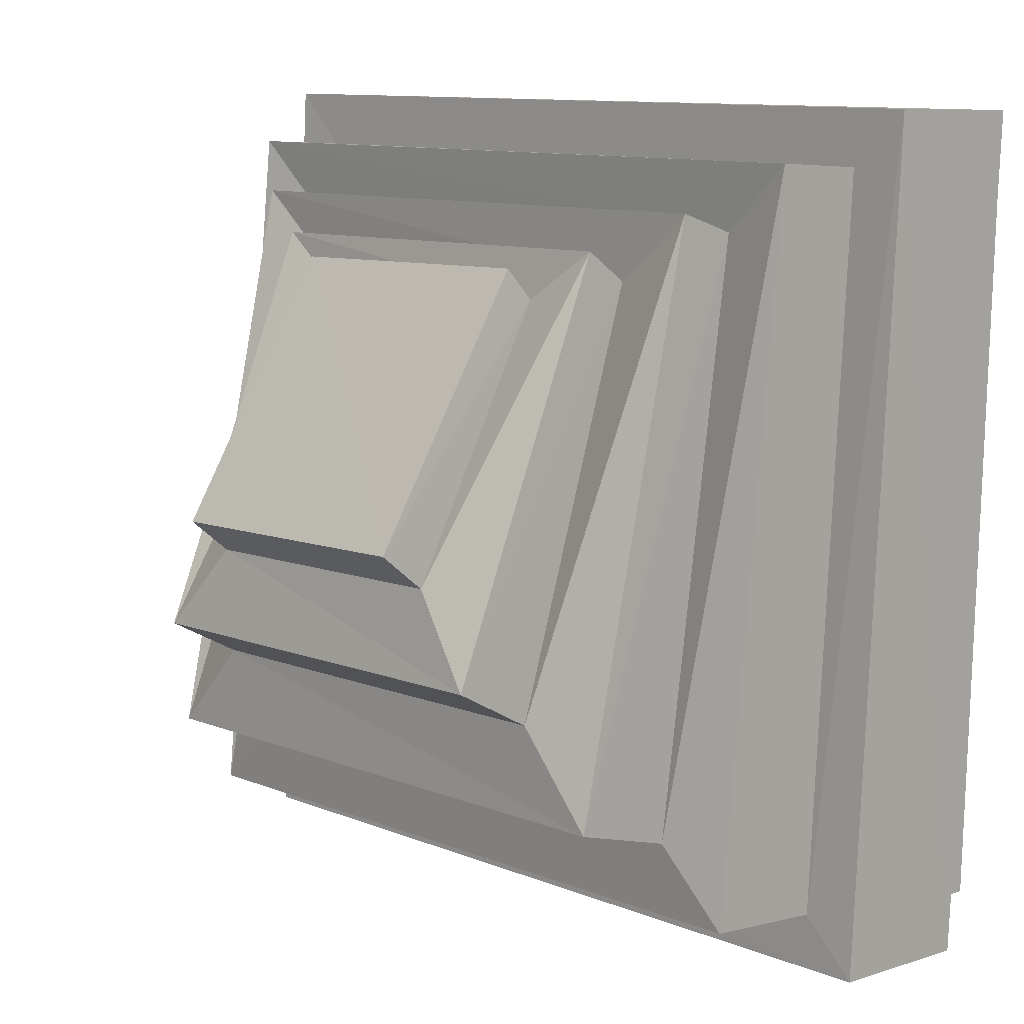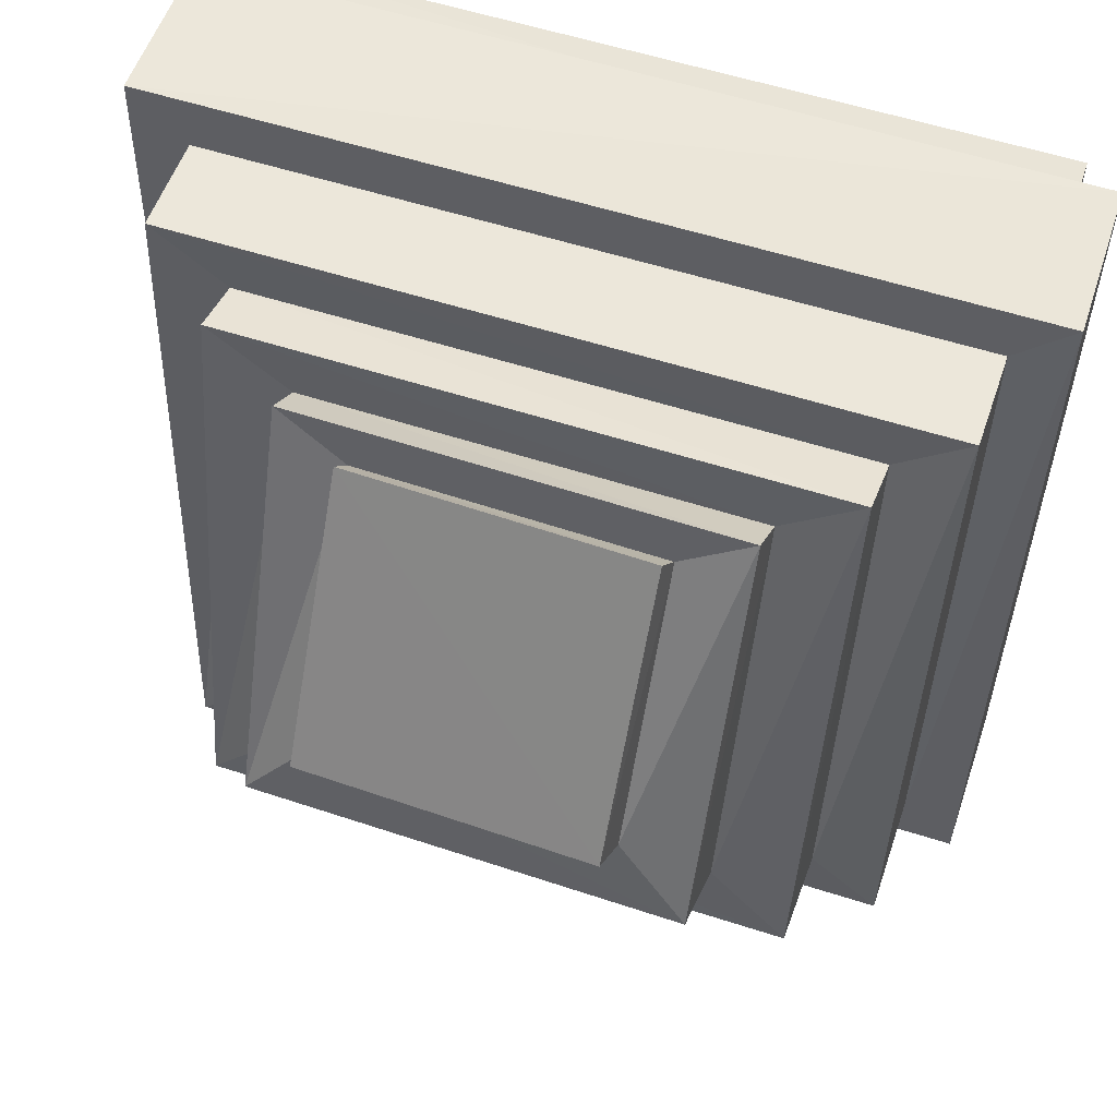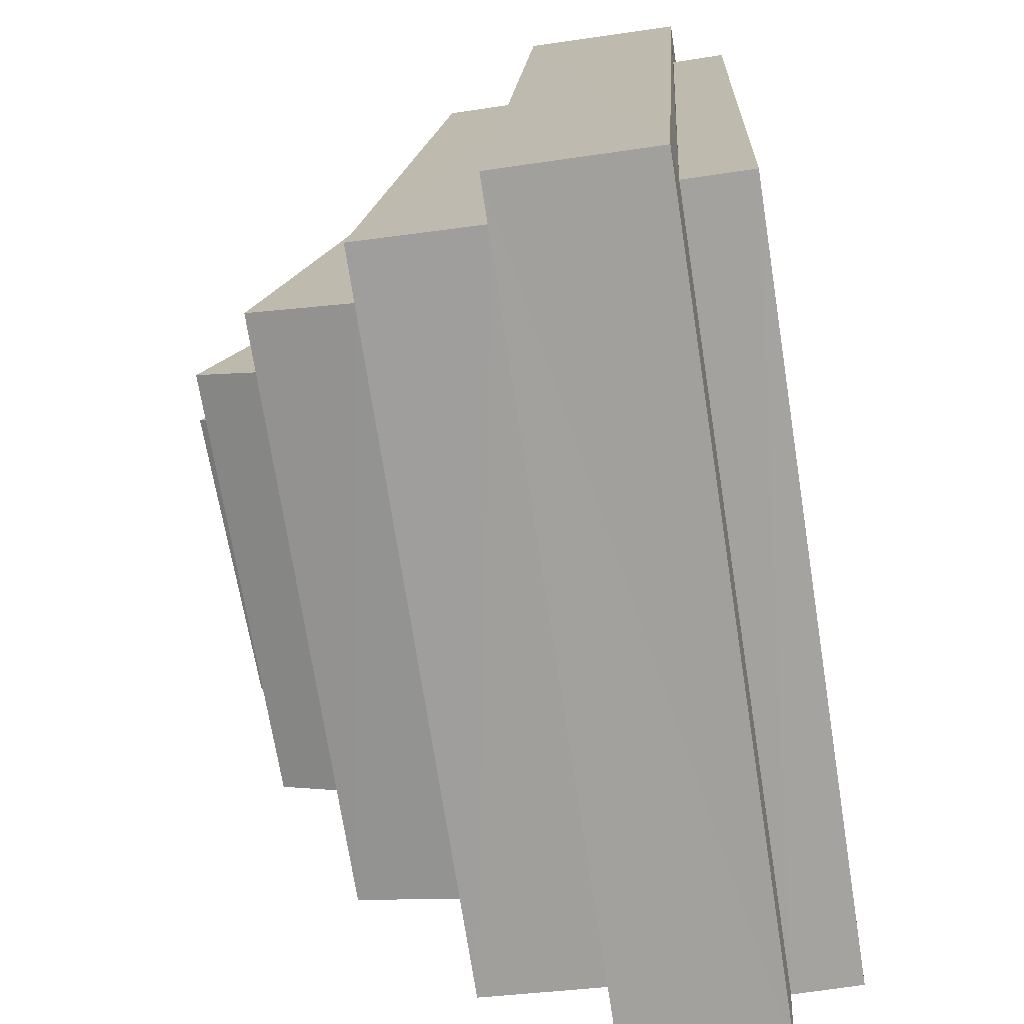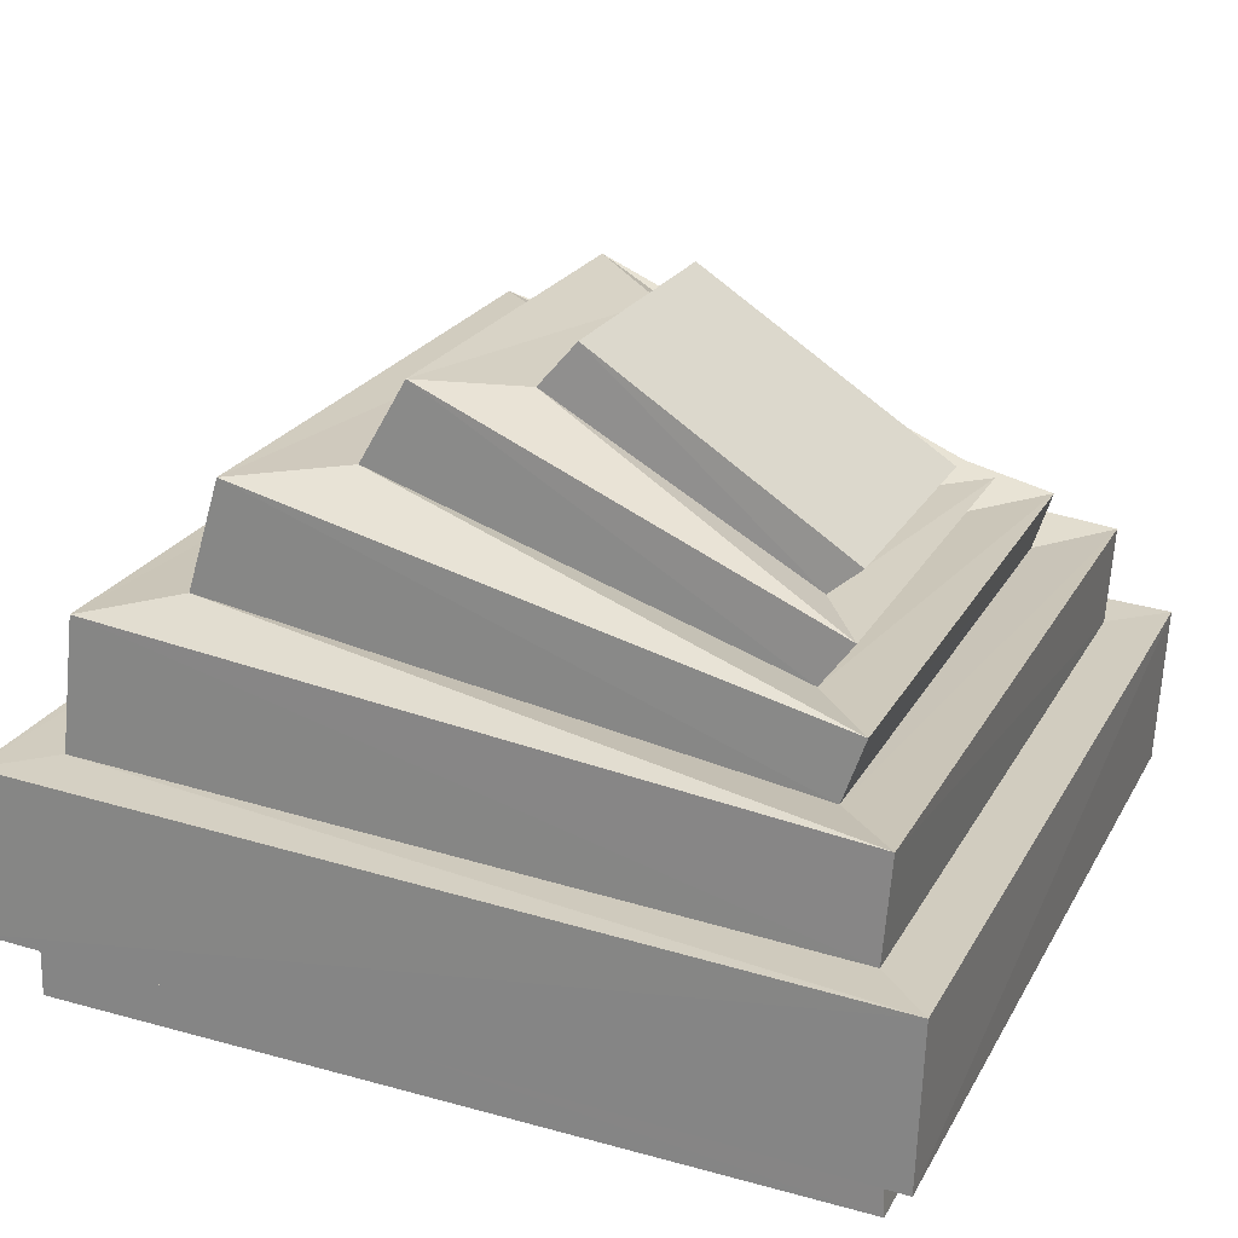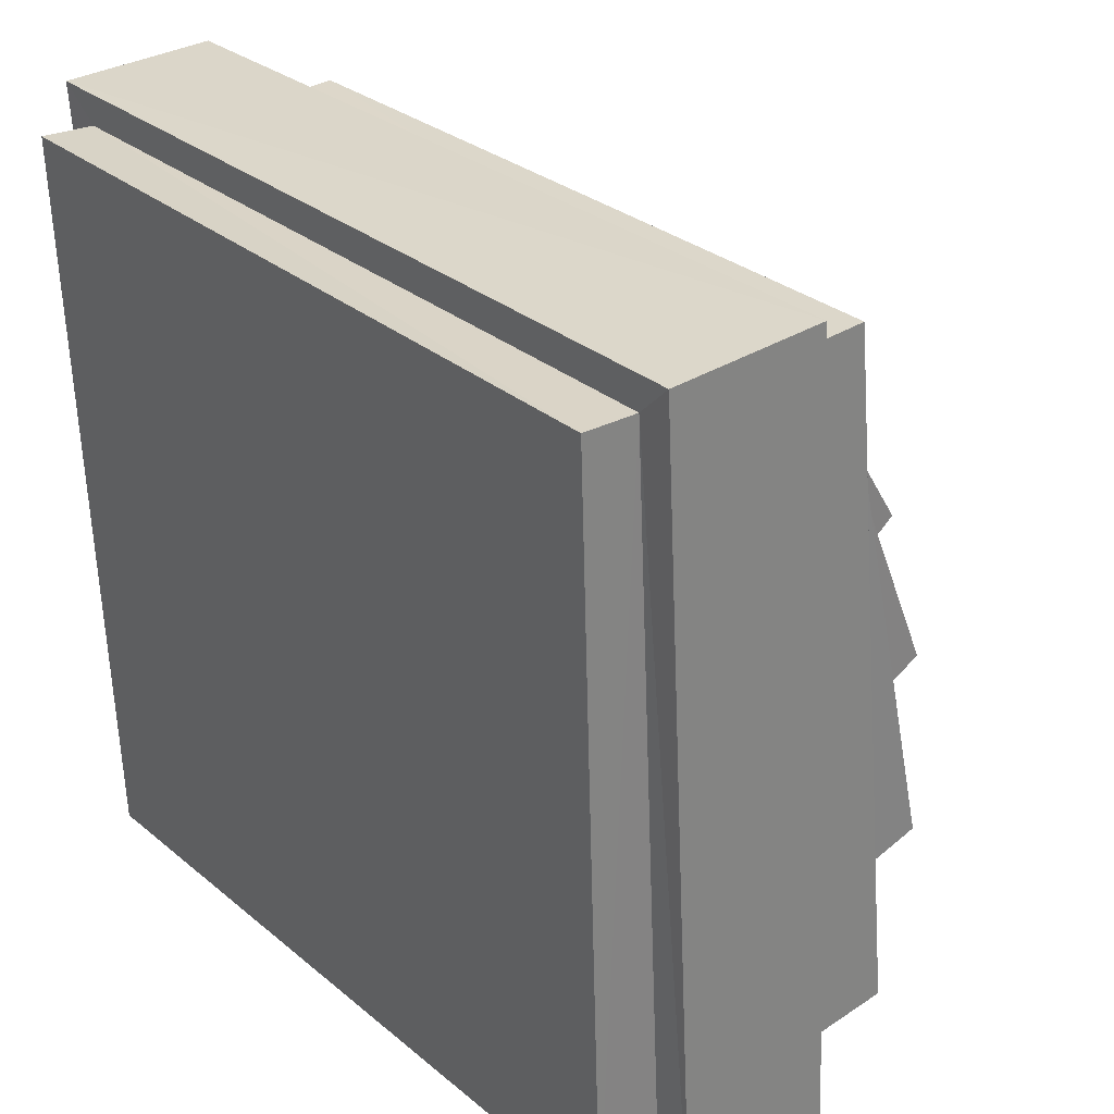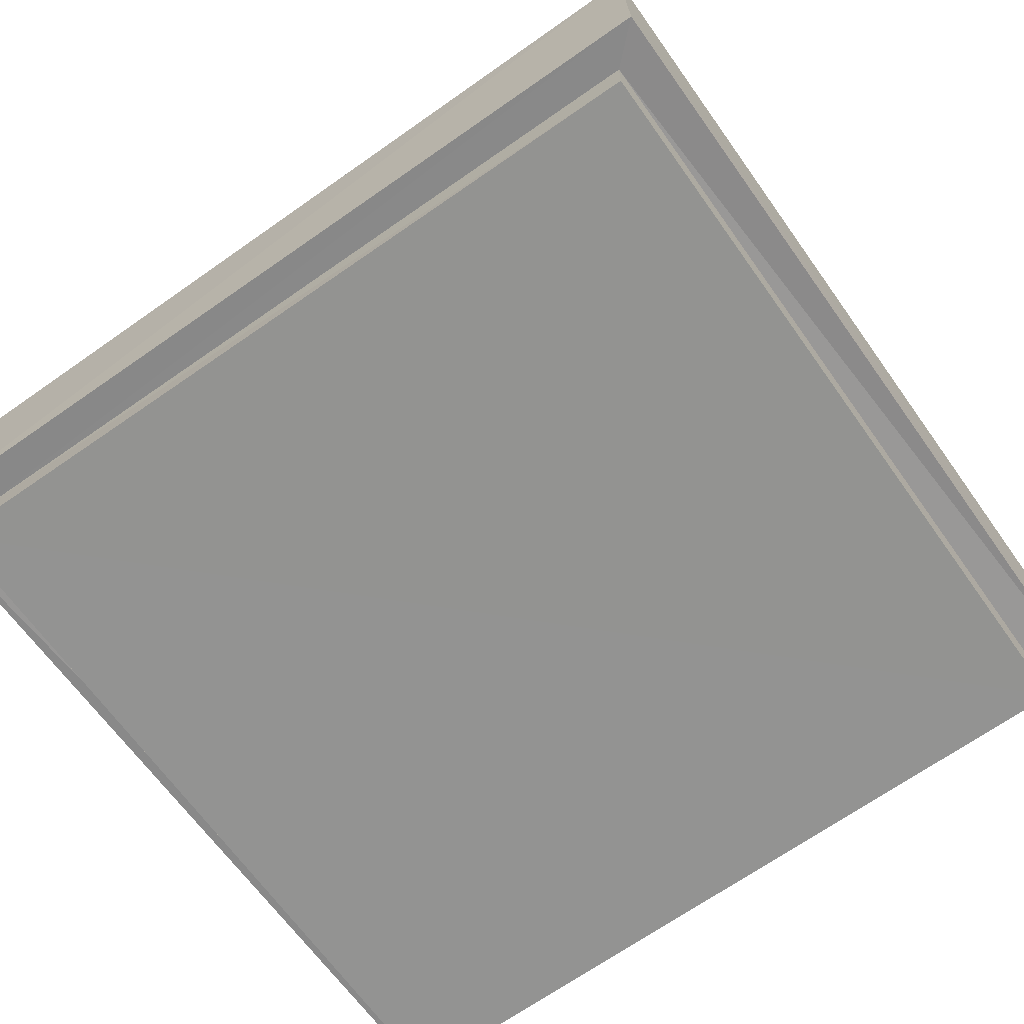
<metadata>
{"format":"obj","ext":"obj","renderer":"f3d","projection":"perspective","resolution":1024,"background":"white","views":[{"elev":11.3,"azim":-135.3,"up":"+Z"},{"elev":57.7,"azim":-162.0,"up":"+Z"},{"elev":-72.6,"azim":-81.9,"up":"+Z"},{"elev":23.4,"azim":-67.5,"up":"+Y"},{"elev":28.9,"azim":49.7,"up":"+Z"},{"elev":-68.8,"azim":35.6,"up":"+Y"}]}
</metadata>
<code>
o PurpleSlime_Cube.010
v -0.4919 0.0676 0.4638
v -0.4676 0.2665 0.4444
v -0.498 0.1209 -0.5109
v -0.4721 0.3286 -0.4748
v 0.4954 0.05429 0.4545
v 0.472 0.2573 0.4382
v 0.4897 0.1075 -0.5159
v 0.4674 0.3193 -0.482
v -0.5376 0.2652 0.5148
v -0.5429 0.3315 -0.5436
v 0.5375 0.3202 -0.5518
v 0.5429 0.254 0.5081
v -0.3775 0.3882 0.3691
v -0.3816 0.5001 -0.3627
v 0.3796 0.4896 -0.3722
v 0.3838 0.3779 0.3609
v -0.4659 0.3952 0.4541
v -0.4705 0.4949 -0.4555
v 0.4678 0.4829 -0.4658
v 0.4727 0.3833 0.4462
v -0.2755 0.4627 0.3088
v -0.2784 0.6326 -0.2082
v 0.2833 0.62 -0.2191
v 0.2862 0.4502 0.2985
v -0.3748 0.4648 0.3954
v -0.3792 0.6365 -0.3219
v 0.3815 0.6234 -0.3339
v 0.3859 0.4519 0.3845
v -0.1819 0.5247 0.2847
v -0.1825 0.7101 -0.04399
v 0.2 0.695 -0.05636
v 0.2007 0.5091 0.2745
v -0.2718 0.516 0.3481
v -0.2737 0.7337 -0.1513
v 0.2868 0.7168 -0.1653
v 0.2888 0.4988 0.3359
v -0.1766 0.5579 0.3241
v -0.1766 0.765 0.002526
v 0.2036 0.7467 -0.01246
v 0.2038 0.5386 0.3117
v -0.545 0.1276 -0.5572
v -0.5384 0.06285 0.5079
v 0.536 0.1131 -0.5632
v 0.5423 0.04851 0.4979
v -0.4983 0.03475 -0.5127
v -0.4924 -0.002558 0.4669
v 0.4899 0.01931 -0.5147
v 0.4951 -0.01787 0.4558
f 9 41 42
f 10 43 41
f 11 44 43
f 12 42 44
f 7 45 3
f 6 17 2
f 4 9 2
f 8 10 4
f 6 11 8
f 2 12 6
f 15 28 16
f 4 19 8
f 8 20 6
f 2 18 4
f 14 17 13
f 15 18 14
f 16 19 15
f 13 20 16
f 23 36 24
f 13 26 14
f 16 25 13
f 14 27 15
f 22 25 21
f 23 26 22
f 24 27 23
f 21 28 24
f 32 37 29
f 21 34 22
f 24 33 21
f 22 35 23
f 30 33 29
f 31 34 30
f 32 35 31
f 29 36 32
f 38 40 39
f 30 39 31
f 31 40 32
f 29 38 30
f 3 42 41
f 7 41 43
f 5 43 44
f 1 44 42
f 47 46 45
f 5 47 7
f 3 46 1
f 1 48 5
f 9 10 41
f 10 11 43
f 11 12 44
f 12 9 42
f 7 47 45
f 6 20 17
f 4 10 9
f 8 11 10
f 6 12 11
f 2 9 12
f 15 27 28
f 4 18 19
f 8 19 20
f 2 17 18
f 14 18 17
f 15 19 18
f 16 20 19
f 13 17 20
f 23 35 36
f 13 25 26
f 16 28 25
f 14 26 27
f 22 26 25
f 23 27 26
f 24 28 27
f 21 25 28
f 32 40 37
f 21 33 34
f 24 36 33
f 22 34 35
f 30 34 33
f 31 35 34
f 32 36 35
f 29 33 36
f 38 37 40
f 30 38 39
f 31 39 40
f 29 37 38
f 3 1 42
f 7 3 41
f 5 7 43
f 1 5 44
f 47 48 46
f 5 48 47
f 3 45 46
f 1 46 48

</code>
